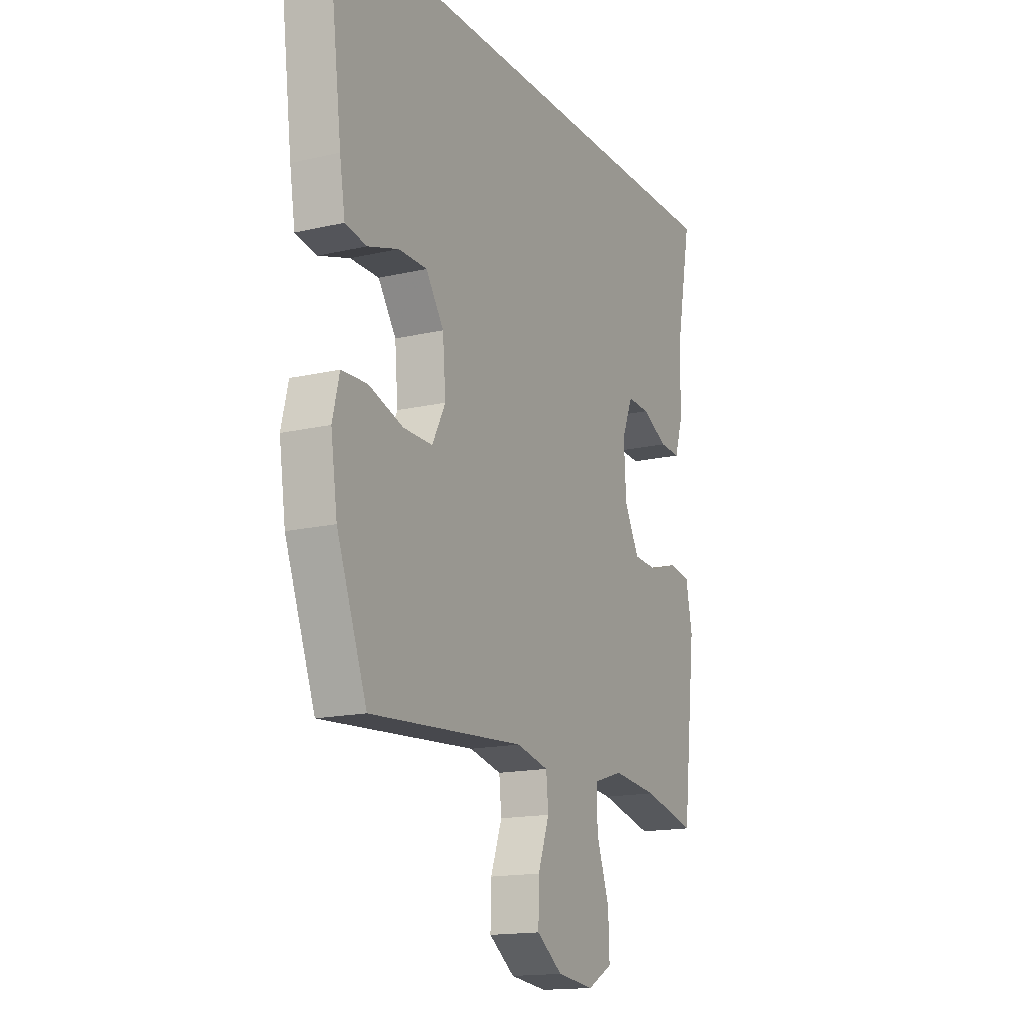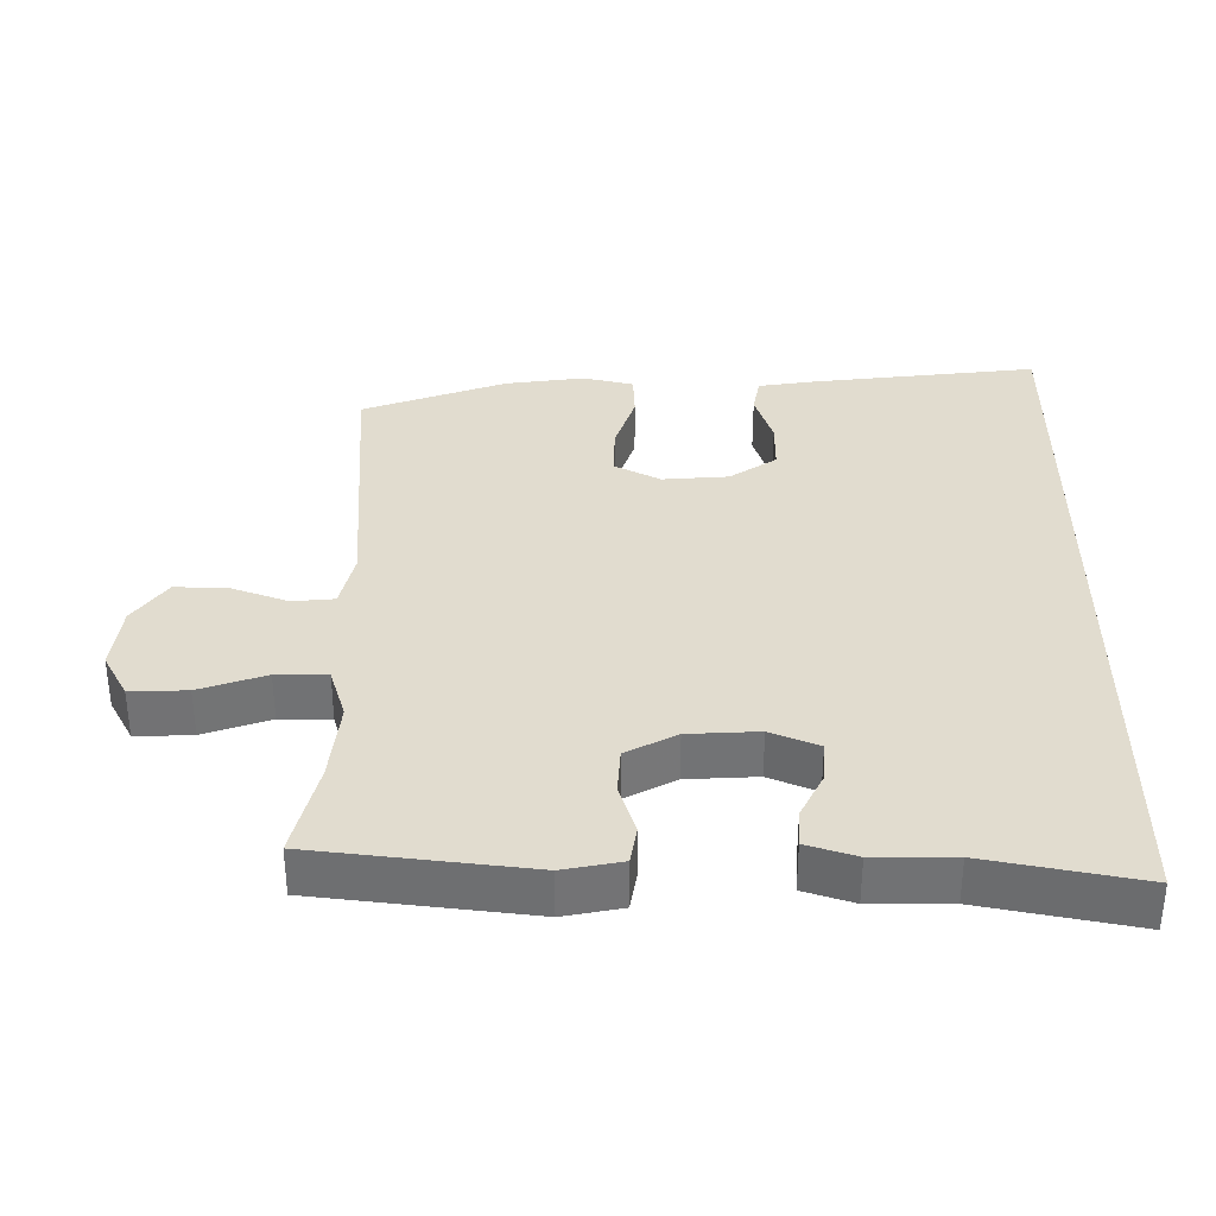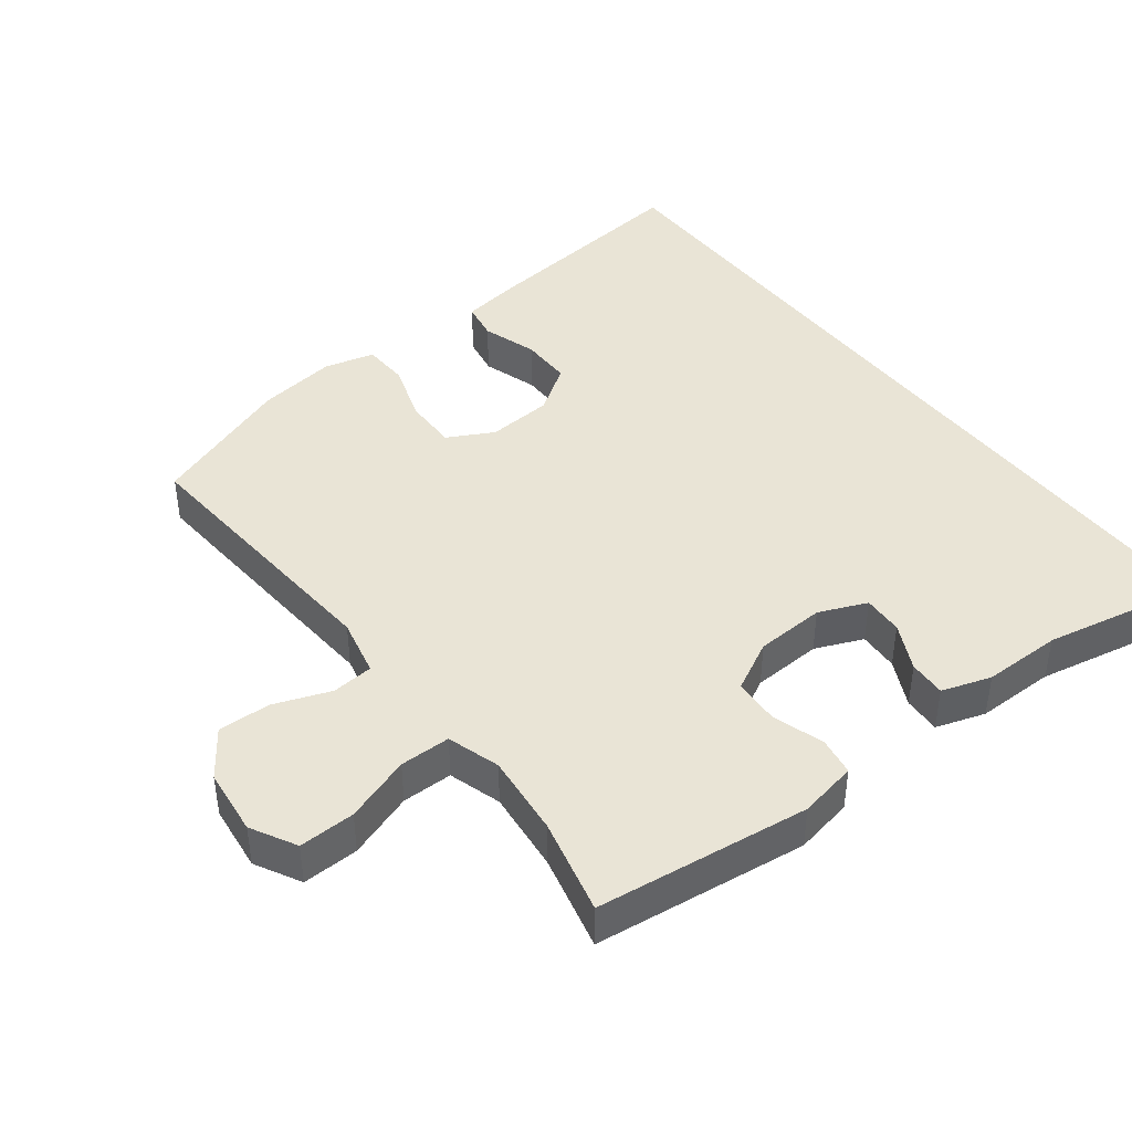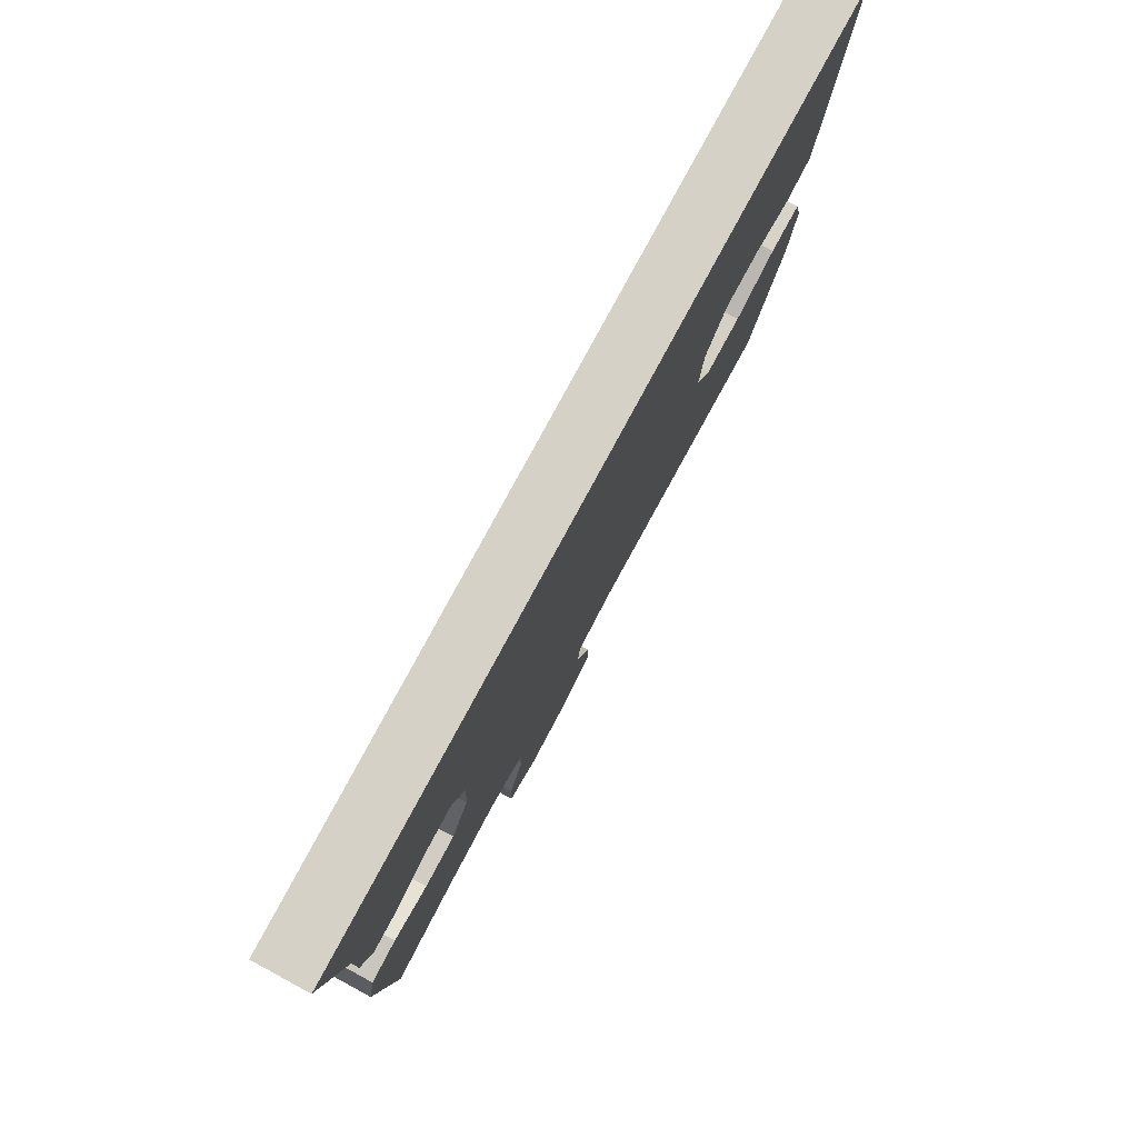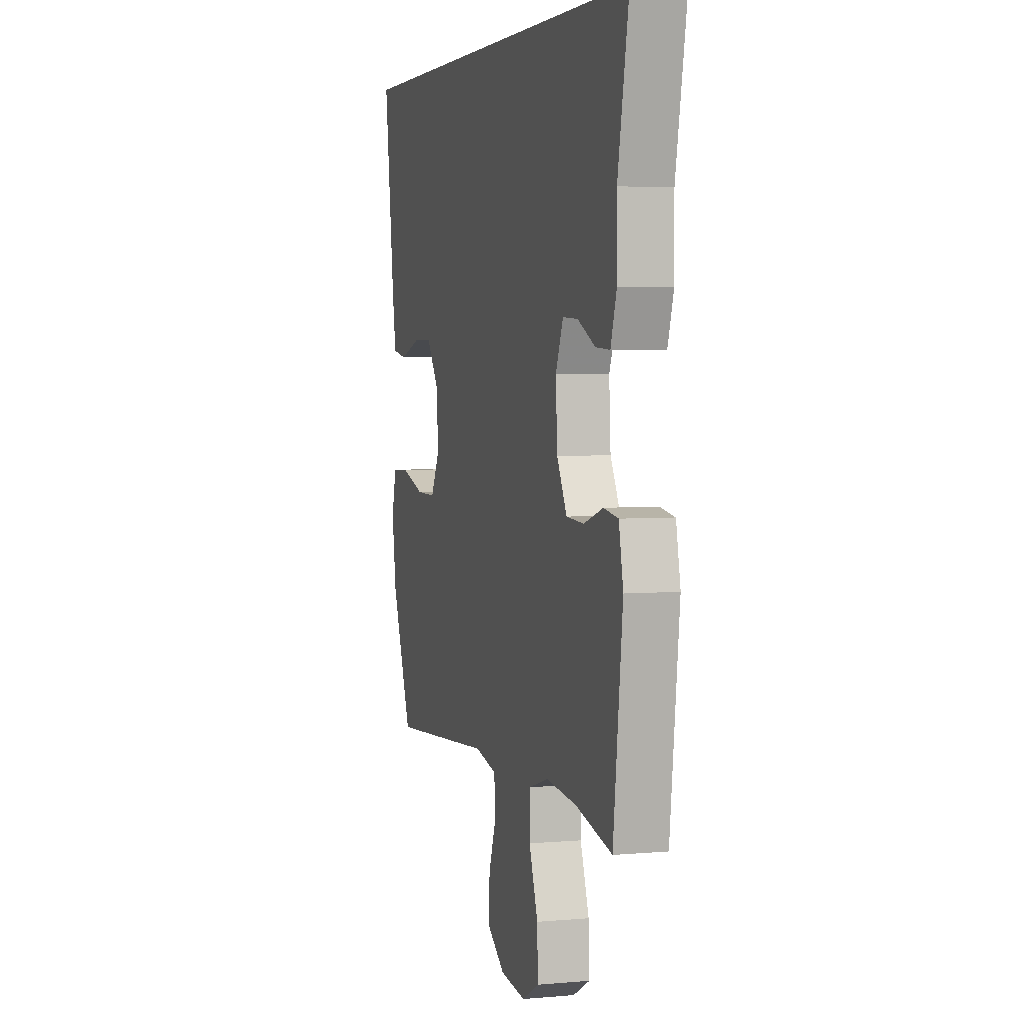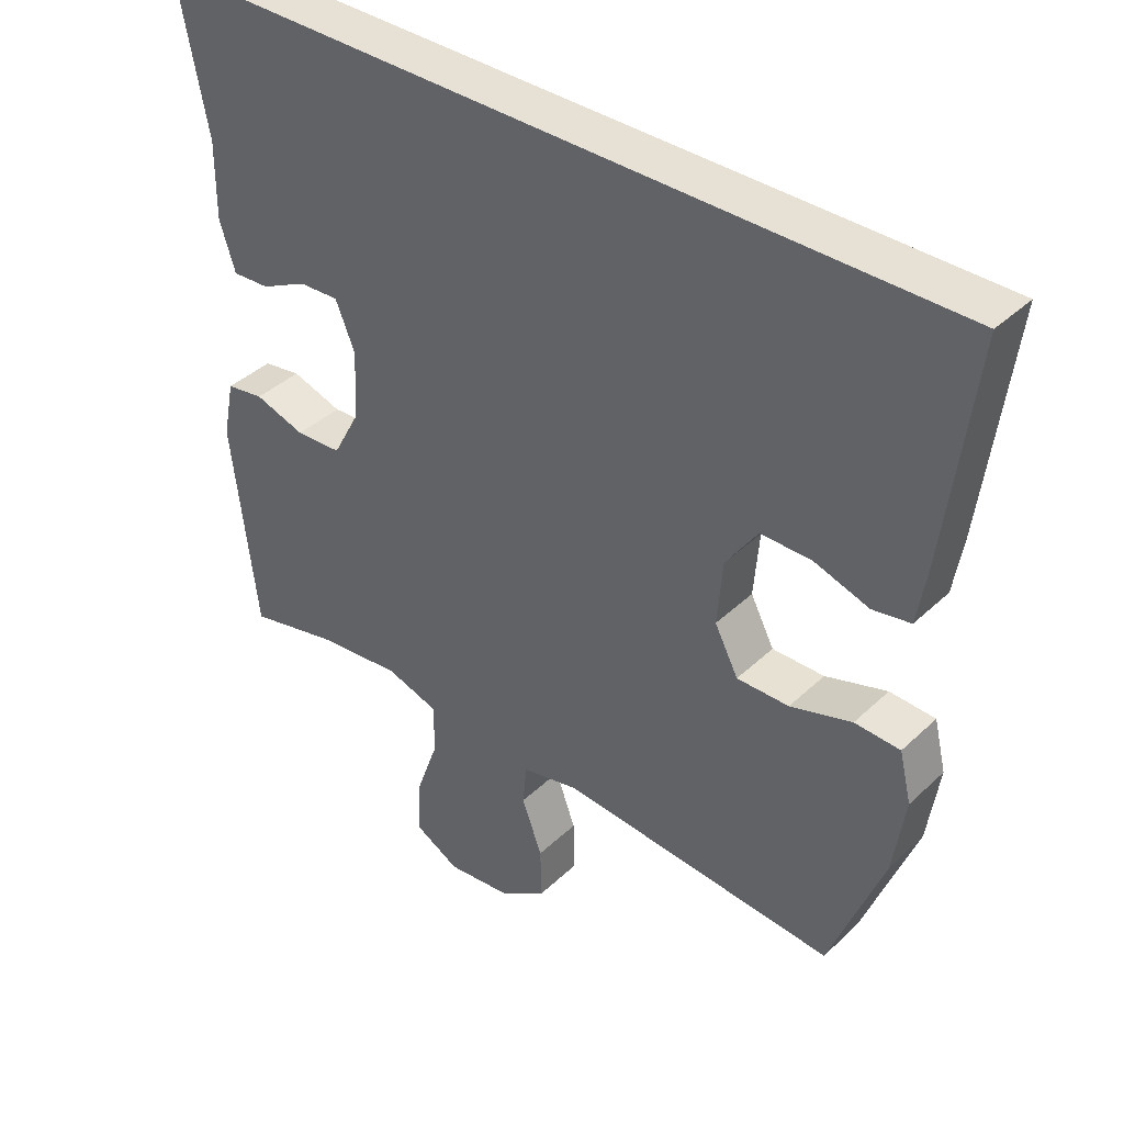
<metadata>
{"format":"obj","ext":"obj","renderer":"f3d","projection":"perspective","resolution":1024,"background":"white","views":[{"elev":-15.9,"azim":115.8,"up":"+Z"},{"elev":34.5,"azim":-89.5,"up":"+Y"},{"elev":42.5,"azim":-127.3,"up":"+Y"},{"elev":79.6,"azim":-61.6,"up":"+Z"},{"elev":3.9,"azim":-106.3,"up":"+Z"},{"elev":39.3,"azim":40.7,"up":"+Z"}]}
</metadata>
<code>
v 0.5 0.07 -0.5
v 0.091 0.07 -0.469
v 0.006 0.07 -0.488
v 0 0.07 -0.549
v 0.03 0.07 -0.631
v 0.032 0.07 -0.708
v -0.036 0.07 -0.756
v -0.134 0.07 -0.767
v -0.2 0.07 -0.731
v -0.197 0.07 -0.649
v -0.163 0.07 -0.553
v -0.163 0.07 -0.479
v -0.24 0.07 -0.455
v -0.36 0.07 -0.467
v -0.5 0.07 -0.5
v -0.536 0.07 -0.189
v -0.519 0.07 -0.104
v -0.463 0.07 -0.095
v -0.388 0.07 -0.119
v -0.32 0.07 -0.115
v -0.281 0.07 -0.042
v -0.275 0.07 0.06
v -0.304 0.07 0.13
v -0.363 0.07 0.127
v -0.432 0.07 0.093
v -0.487 0.07 0.09
v -0.51 0.07 0.162
v -0.509 0.07 0.277
v -0.552 0.07 0.5
v 0.63 0.07 0.5
v 0.589 0.07 0.173
v 0.575 0.07 0.087
v 0.519 0.07 0.077
v 0.438 0.07 0.103
v 0.363 0.07 0.103
v 0.316 0.07 0.035
v 0.308 0.07 -0.061
v 0.343 0.07 -0.128
v 0.42 0.07 -0.127
v 0.511 0.07 -0.098
v 0.578 0.07 -0.101
v 0.596 0.07 -0.175
v 0.579 0.07 -0.291
v 0.5 0 -0.5
v 0.091 0 -0.469
v 0.006 0 -0.488
v 0 0 -0.549
v 0.03 0 -0.631
v 0.032 0 -0.708
v -0.036 0 -0.756
v -0.134 0 -0.767
v -0.2 0 -0.731
v -0.197 0 -0.649
v -0.163 0 -0.553
v -0.163 0 -0.479
v -0.24 0 -0.455
v -0.36 0 -0.467
v -0.5 0 -0.5
v -0.536 0 -0.189
v -0.519 0 -0.104
v -0.463 0 -0.095
v -0.388 0 -0.119
v -0.32 0 -0.115
v -0.281 0 -0.042
v -0.275 0 0.06
v -0.304 0 0.13
v -0.363 0 0.127
v -0.432 0 0.093
v -0.487 0 0.09
v -0.51 0 0.162
v -0.509 0 0.277
v -0.552 0 0.5
v 0.63 0 0.5
v 0.589 0 0.173
v 0.575 0 0.087
v 0.519 0 0.077
v 0.438 0 0.103
v 0.363 0 0.103
v 0.316 0 0.035
v 0.308 0 -0.061
v 0.343 0 -0.128
v 0.42 0 -0.127
v 0.511 0 -0.098
v 0.578 0 -0.101
v 0.596 0 -0.175
v 0.579 0 -0.291
f 42 43 1 2
f 39 40 41 42
f 38 39 42 2
f 37 38 2 3
f 36 37 3
f 31 32 33 34
f 31 34 35
f 28 29 30 31
f 28 31 35
f 27 28 35 36
f 24 25 26 27
f 23 24 27
f 16 17 18 19
f 14 15 16 19
f 13 14 19 20
f 12 13 20 21
f 8 9 10 11
f 8 11 12
f 7 8 12
f 4 5 6 7
f 3 4 7 12
f 23 27 36
f 22 23 36 3
f 3 12 21 22
f 45 44 86 85
f 85 84 83 82
f 45 85 82 81
f 46 45 81 80
f 46 80 79
f 77 76 75 74
f 78 77 74
f 74 73 72 71
f 78 74 71
f 79 78 71 70
f 70 69 68 67
f 70 67 66
f 62 61 60 59
f 62 59 58 57
f 63 62 57 56
f 64 63 56 55
f 54 53 52 51
f 55 54 51
f 55 51 50
f 50 49 48 47
f 55 50 47 46
f 79 70 66
f 46 79 66 65
f 65 64 55 46
f 1 44 45 2
f 2 45 46 3
f 3 46 47 4
f 4 47 48 5
f 5 48 49 6
f 6 49 50 7
f 7 50 51 8
f 8 51 52 9
f 9 52 53 10
f 10 53 54 11
f 11 54 55 12
f 12 55 56 13
f 13 56 57 14
f 14 57 58 15
f 15 58 59 16
f 16 59 60 17
f 17 60 61 18
f 18 61 62 19
f 19 62 63 20
f 20 63 64 21
f 21 64 65 22
f 22 65 66 23
f 23 66 67 24
f 24 67 68 25
f 25 68 69 26
f 26 69 70 27
f 27 70 71 28
f 28 71 72 29
f 29 72 73 30
f 30 73 74 31
f 31 74 75 32
f 32 75 76 33
f 33 76 77 34
f 34 77 78 35
f 35 78 79 36
f 36 79 80 37
f 37 80 81 38
f 38 81 82 39
f 39 82 83 40
f 40 83 84 41
f 41 84 85 42
f 42 85 86 43
f 43 86 44 1

</code>
